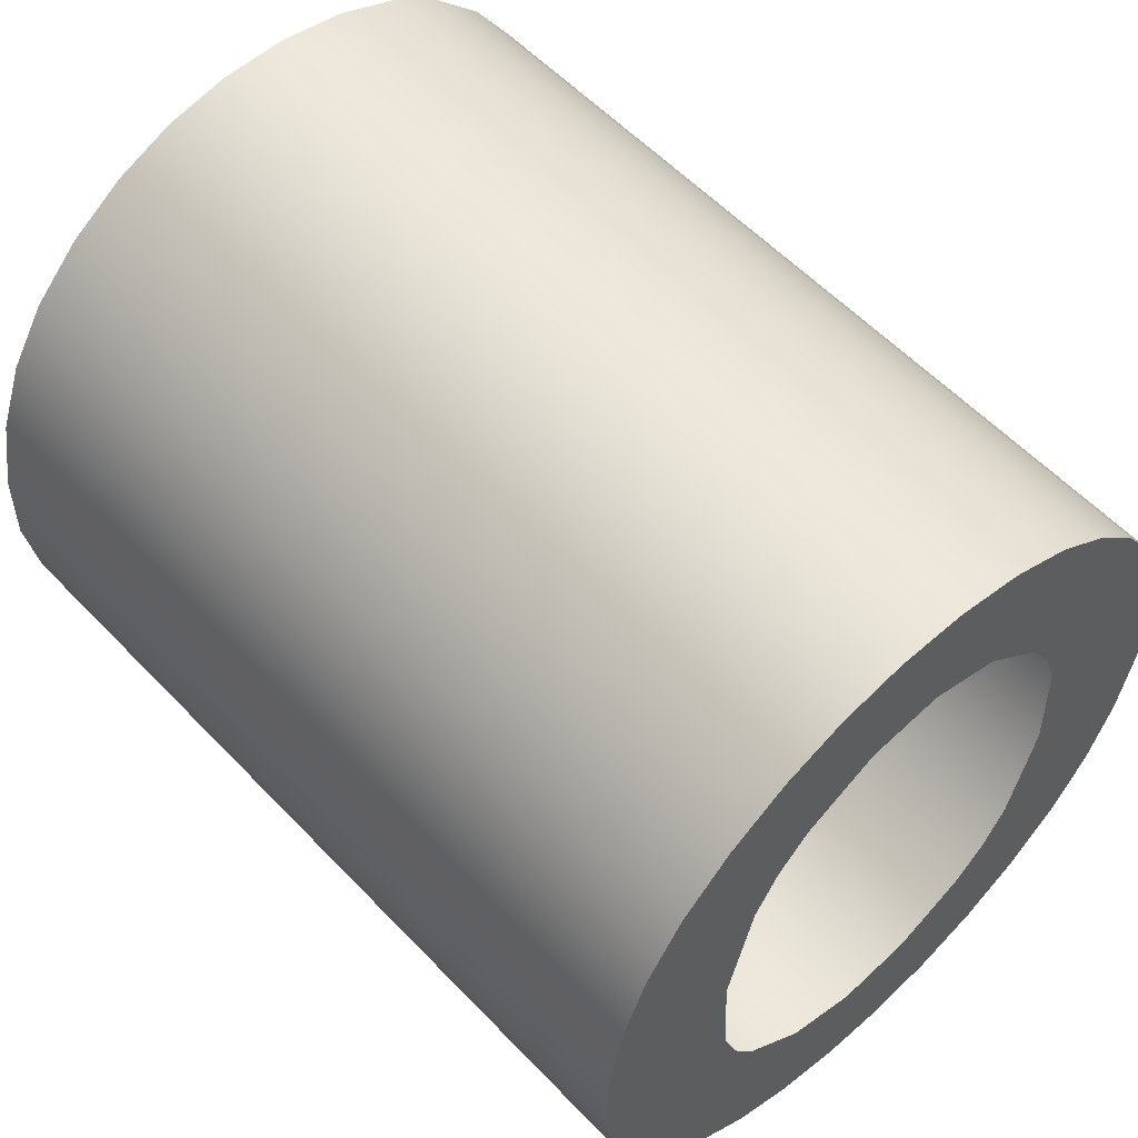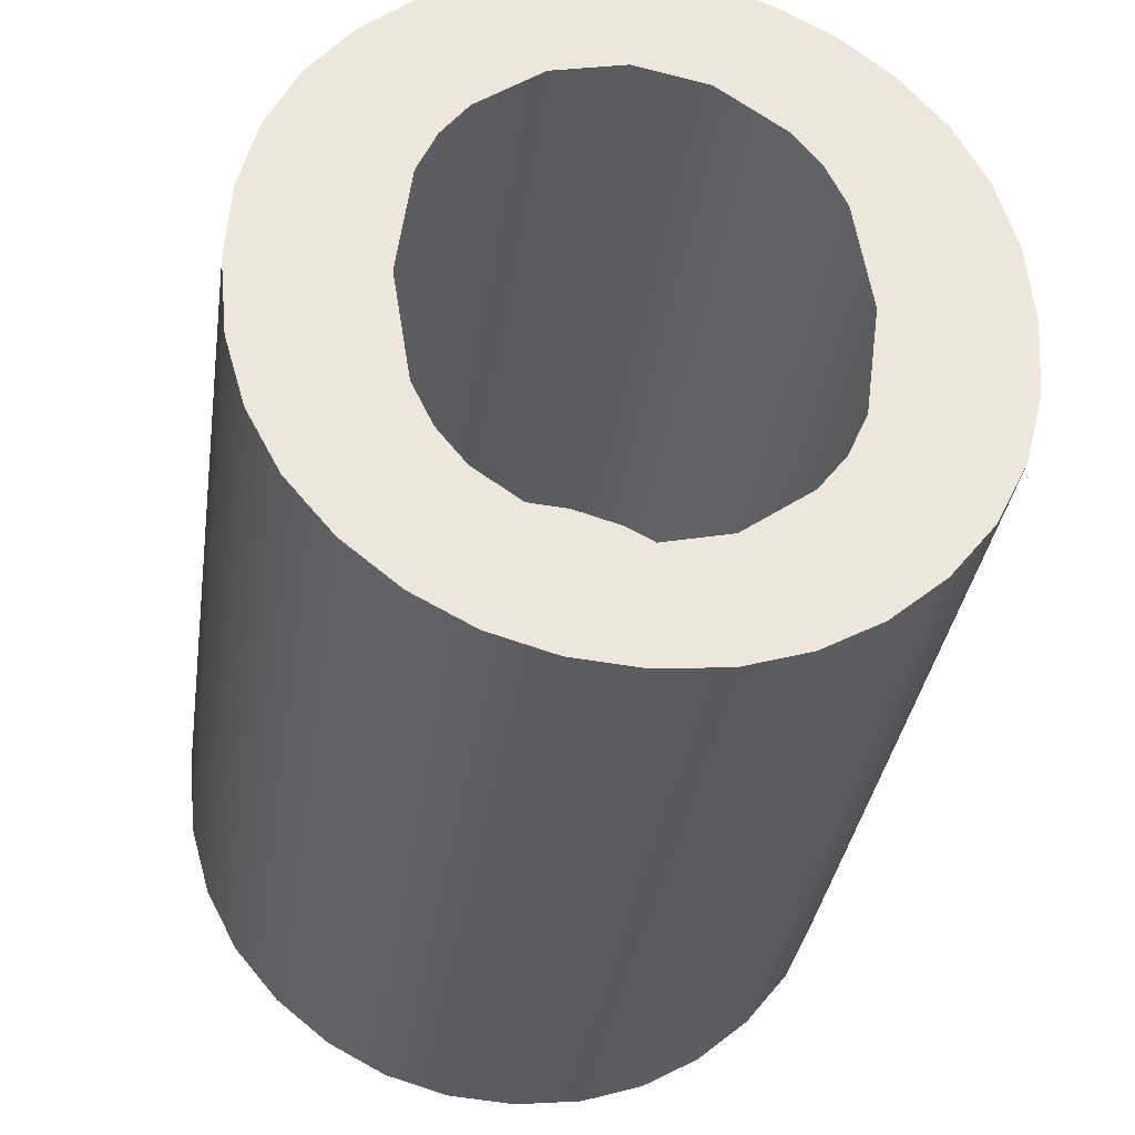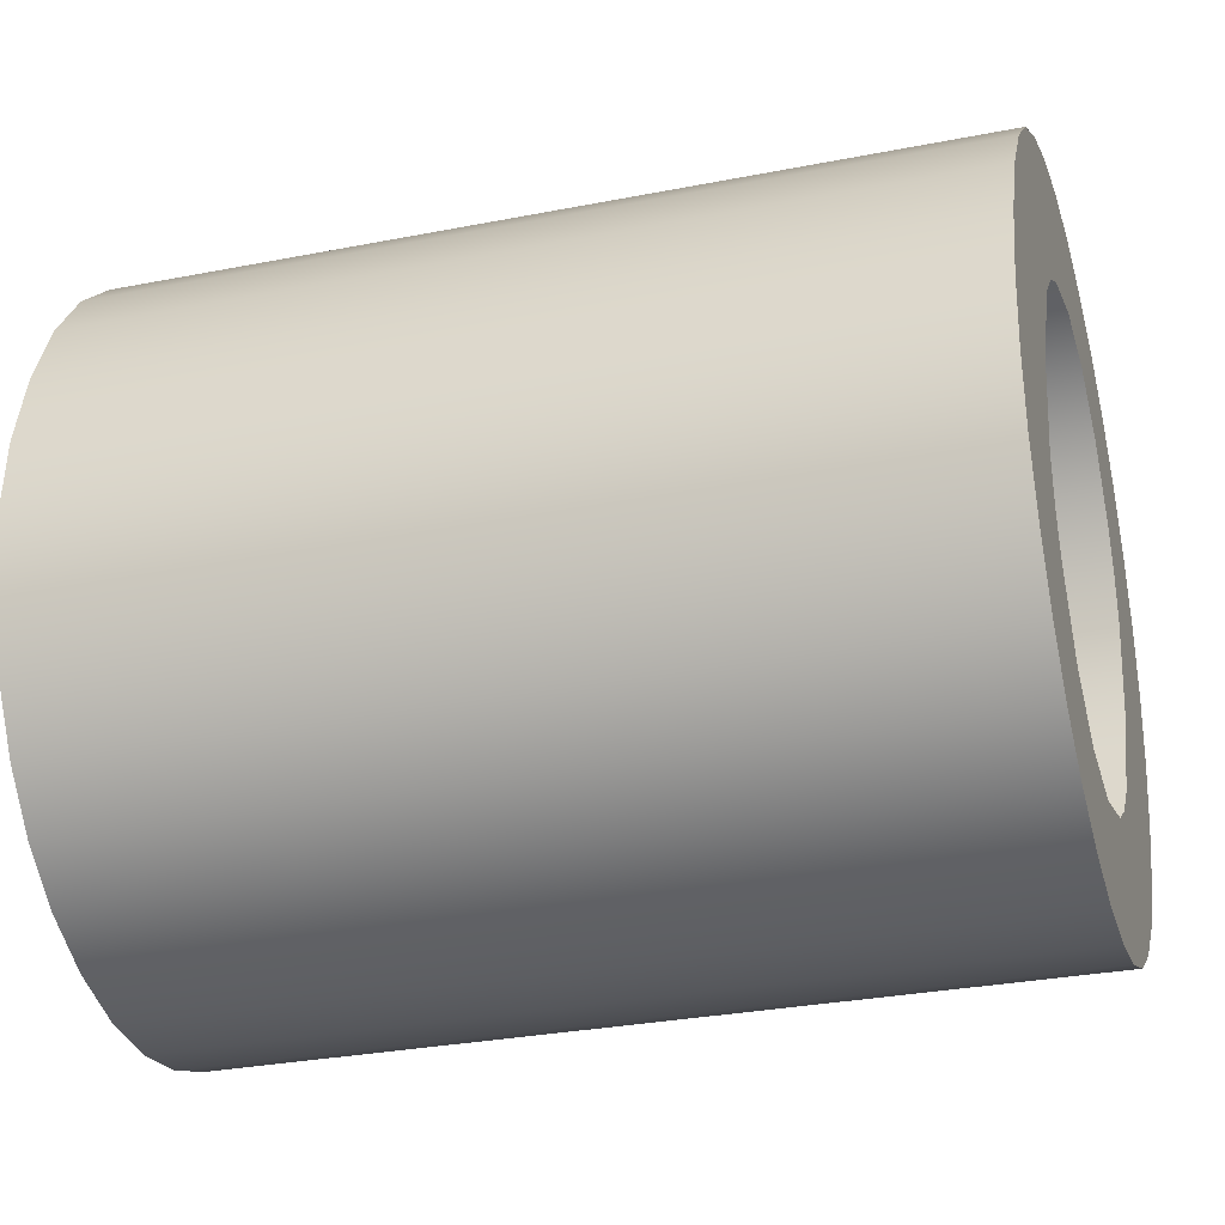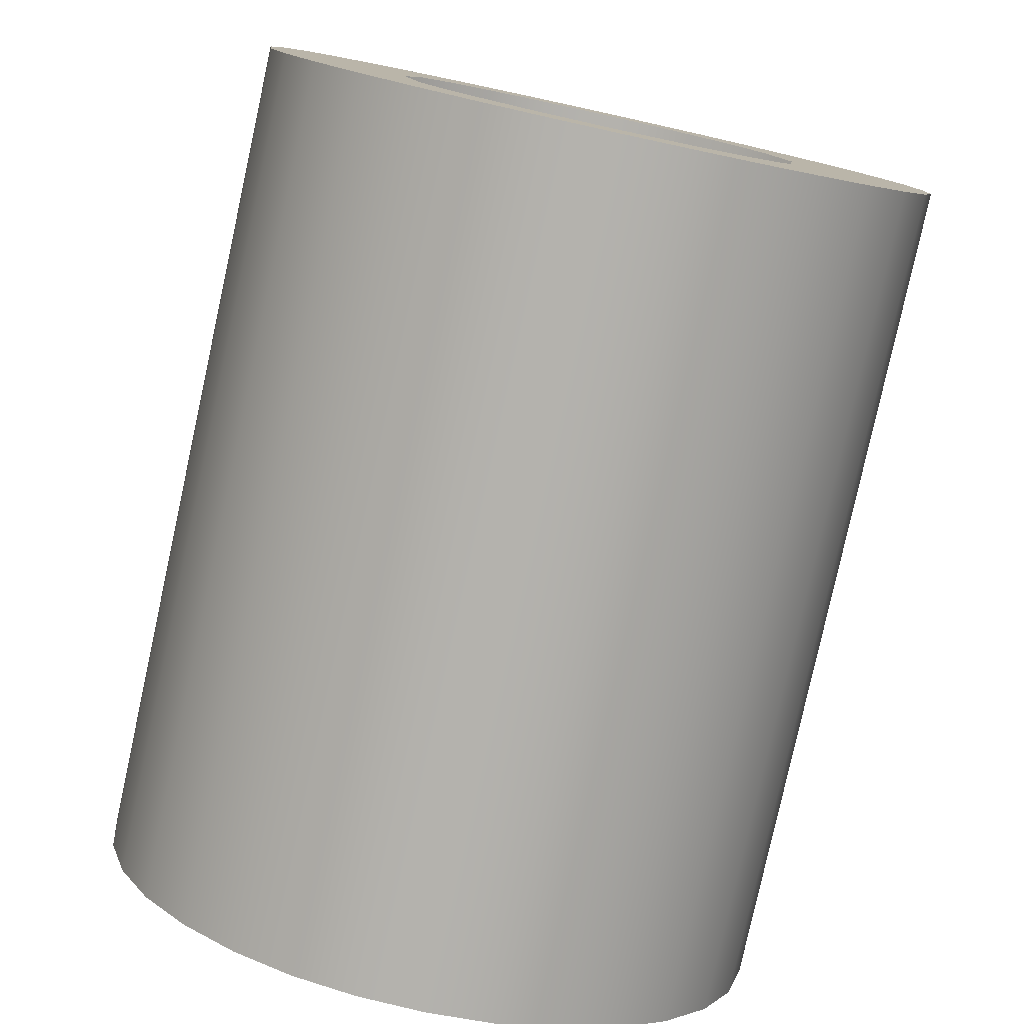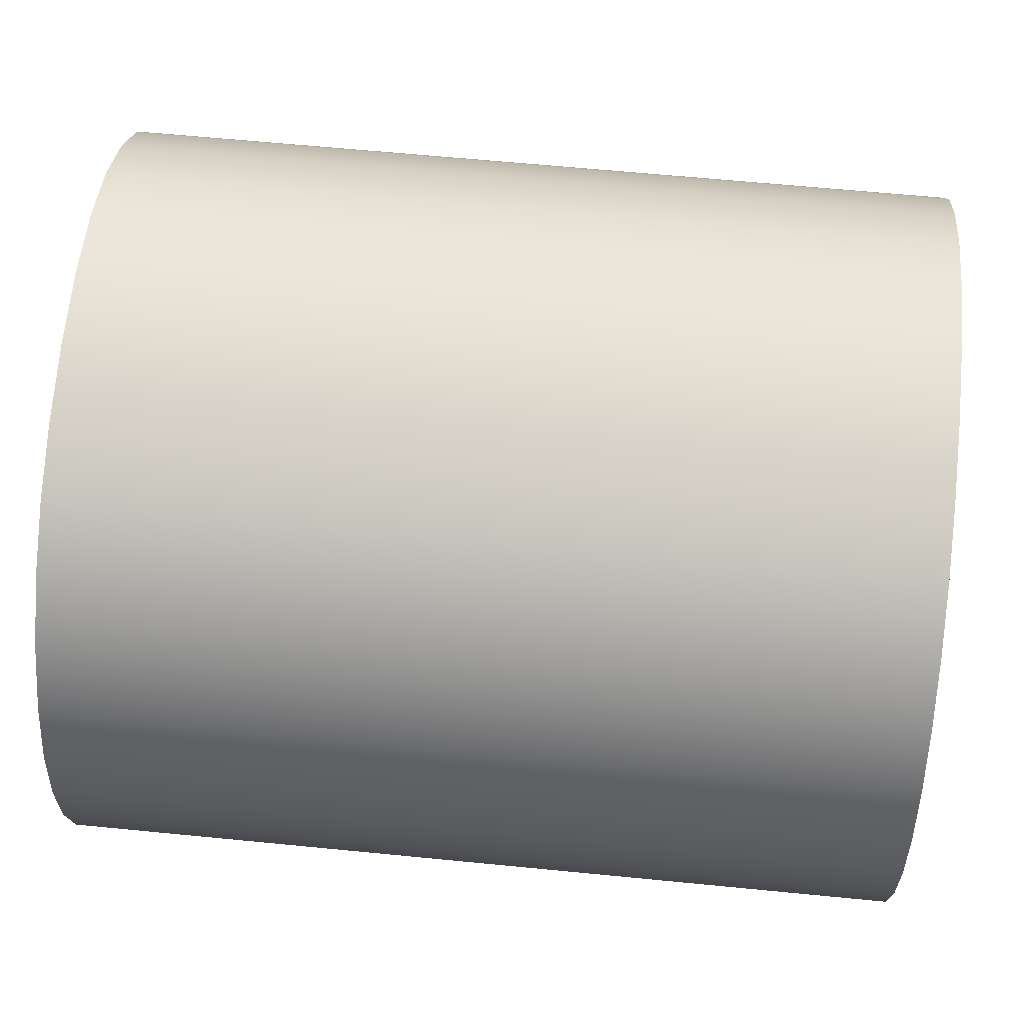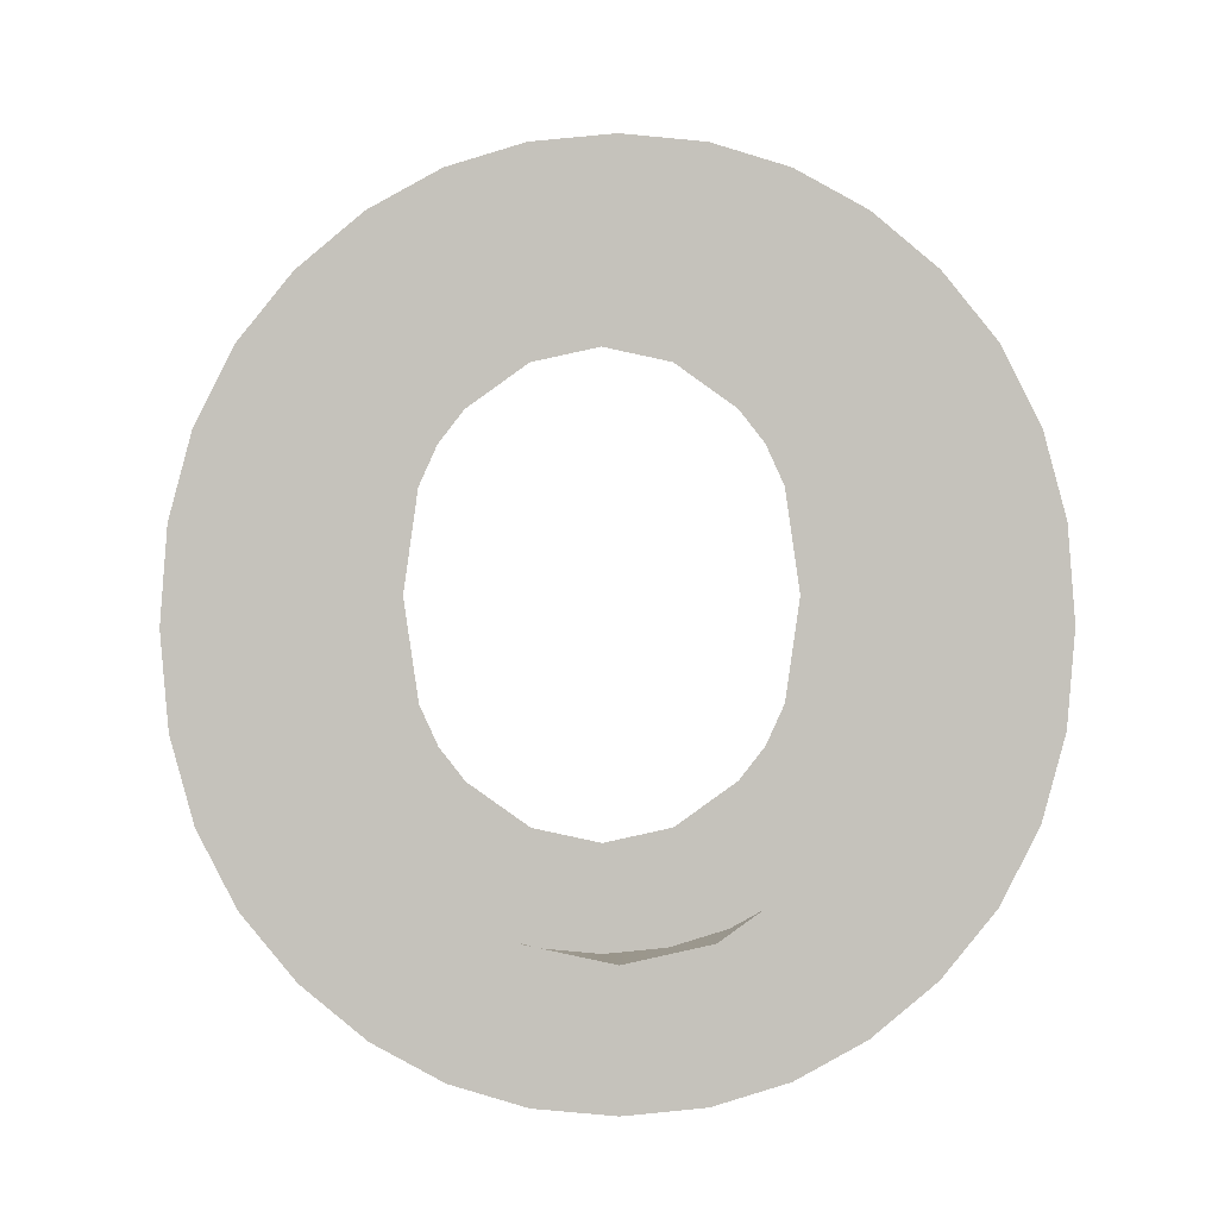
<metadata>
{"format":"obj","ext":"obj","renderer":"f3d","projection":"perspective","resolution":1024,"background":"white","views":[{"elev":48.8,"azim":-42.9,"up":"+Z"},{"elev":-27.9,"azim":172.0,"up":"+Z"},{"elev":-50.6,"azim":-74.8,"up":"+Z"},{"elev":-73.7,"azim":167.6,"up":"+Z"},{"elev":-20.5,"azim":-89.2,"up":"+Z"},{"elev":7.6,"azim":179.0,"up":"+Z"}]}
</metadata>
<code>
o #ID1574
v 0.6249 0.04857 0.0107
v 0.6241 0.036 0.008764
v 0.6249 0.03593 0.009434
v 0.6241 0.04864 0.01003
v 0.6227 0.03652 0.003557
v 0.6227 0.03628 0.005927
v 0.6226 0.0364 0.004742
v 0.623 0.03663 0.002492
v 0.623 0.03618 0.006992
v 0.6235 0.03672 0.001547
v 0.6235 0.03608 0.007938
v 0.6241 0.0368 0.000721
v 0.6241 0.036 0.008764
v 0.6249 0.03687 5.1e-05
v 0.6247 0.0364 0.004742
v 0.625 0.03657 0.003067
v 0.6258 0.03692 -0.000428
v 0.6253 0.03664 0.002408
v 0.6257 0.03669 0.00187
v 0.6267 0.03676 0.001152
v 0.6268 0.03695 -0.000715
v 0.6278 0.03678 0.000912
v 0.6278 0.03696 -0.000811
v 0.6288 0.03695 -0.000715
v 0.6289 0.03676 0.001152
v 0.6298 0.03692 -0.000428
v 0.6299 0.03669 0.00187
v 0.6306 0.03687 5.1e-05
v 0.6303 0.03664 0.002408
v 0.6306 0.03657 0.003067
v 0.6309 0.0364 0.004742
v 0.6315 0.0368 0.000721
v 0.6249 0.03593 0.009434
v 0.625 0.03624 0.006418
v 0.6258 0.03589 0.009913
v 0.6253 0.03617 0.007076
v 0.6257 0.03612 0.007615
v 0.6267 0.03604 0.008333
v 0.6268 0.03586 0.0102
v 0.6278 0.03602 0.008572
v 0.6278 0.03585 0.0103
v 0.6289 0.03604 0.008333
v 0.6288 0.03586 0.0102
v 0.6298 0.03589 0.009913
v 0.6299 0.03612 0.007615
v 0.6306 0.03593 0.009434
v 0.6303 0.03617 0.007076
v 0.6306 0.03624 0.006418
v 0.6315 0.036 0.008764
v 0.6321 0.03672 0.001547
v 0.6321 0.03608 0.007938
v 0.6326 0.03663 0.002492
v 0.6326 0.03618 0.006992
v 0.6329 0.03652 0.003557
v 0.6329 0.03628 0.005927
v 0.633 0.0364 0.004742
v 0.6258 0.03589 0.009913
v 0.6258 0.04852 0.01118
v 0.6227 0.04892 0.007191
v 0.6227 0.04916 0.004821
v 0.6226 0.04904 0.006006
v 0.623 0.04882 0.008256
v 0.623 0.04927 0.003756
v 0.6235 0.04872 0.009202
v 0.6235 0.04936 0.002811
v 0.6241 0.04864 0.01003
v 0.6241 0.04944 0.001985
v 0.6249 0.04857 0.0107
v 0.6247 0.04904 0.006006
v 0.625 0.04887 0.007682
v 0.6258 0.04852 0.01118
v 0.6253 0.04881 0.00834
v 0.6257 0.04875 0.008879
v 0.6267 0.04868 0.009597
v 0.6268 0.0485 0.01146
v 0.6278 0.04866 0.009836
v 0.6278 0.04849 0.01156
v 0.6288 0.0485 0.01146
v 0.6289 0.04868 0.009597
v 0.6298 0.04852 0.01118
v 0.6299 0.04875 0.008879
v 0.6306 0.04857 0.0107
v 0.6303 0.04881 0.00834
v 0.6306 0.04887 0.007682
v 0.6309 0.04904 0.006006
v 0.6315 0.04864 0.01003
v 0.6249 0.04951 0.001315
v 0.625 0.04921 0.004331
v 0.6258 0.04956 0.000836
v 0.6253 0.04927 0.003672
v 0.6257 0.04933 0.003134
v 0.6267 0.0494 0.002416
v 0.6268 0.04959 0.000549
v 0.6278 0.04942 0.002176
v 0.6278 0.0496 0.000453
v 0.6289 0.0494 0.002416
v 0.6288 0.04959 0.000549
v 0.6298 0.04956 0.000836
v 0.6299 0.04933 0.003134
v 0.6306 0.04951 0.001315
v 0.6303 0.04927 0.003672
v 0.6306 0.04921 0.004331
v 0.6315 0.04944 0.001985
v 0.6321 0.04872 0.009202
v 0.6321 0.04936 0.002811
v 0.6326 0.04882 0.008256
v 0.6326 0.04927 0.003756
v 0.6329 0.04892 0.007191
v 0.6329 0.04916 0.004821
v 0.633 0.04904 0.006006
v 0.6235 0.04872 0.009202
v 0.6235 0.03608 0.007938
v 0.633 0.0364 0.004742
v 0.6329 0.04892 0.007191
v 0.6329 0.03628 0.005927
v 0.633 0.04904 0.006006
v 0.6326 0.04882 0.008256
v 0.6326 0.03618 0.006992
v 0.6321 0.04872 0.009202
v 0.6321 0.03608 0.007938
v 0.6315 0.04864 0.01003
v 0.6315 0.036 0.008764
v 0.6306 0.04857 0.0107
v 0.6306 0.03593 0.009434
v 0.6298 0.03589 0.009913
v 0.6298 0.04852 0.01118
v 0.6288 0.03586 0.0102
v 0.6288 0.0485 0.01146
v 0.6278 0.03585 0.0103
v 0.6278 0.04849 0.01156
v 0.6268 0.03586 0.0102
v 0.6268 0.0485 0.01146
v 0.623 0.03618 0.006992
v 0.623 0.04882 0.008256
v 0.6227 0.03628 0.005927
v 0.6227 0.04892 0.007191
v 0.6226 0.04904 0.006006
v 0.6226 0.0364 0.004742
v 0.6227 0.04916 0.004821
v 0.6227 0.03652 0.003557
v 0.623 0.04927 0.003756
v 0.623 0.03663 0.002492
v 0.6235 0.04936 0.002811
v 0.6235 0.03672 0.001547
v 0.6241 0.04944 0.001985
v 0.6241 0.0368 0.000721
v 0.6249 0.03687 5.1e-05
v 0.6249 0.04951 0.001315
v 0.6258 0.03692 -0.000428
v 0.6258 0.04956 0.000836
v 0.6268 0.04959 0.000549
v 0.6268 0.03695 -0.000715
v 0.6278 0.03696 -0.000811
v 0.6278 0.0496 0.000453
v 0.6288 0.04959 0.000549
v 0.6288 0.03695 -0.000715
v 0.6298 0.03692 -0.000428
v 0.6298 0.04956 0.000836
v 0.6306 0.03687 5.1e-05
v 0.6306 0.04951 0.001315
v 0.6315 0.04944 0.001985
v 0.6315 0.0368 0.000721
v 0.6321 0.04936 0.002811
v 0.6321 0.03672 0.001547
v 0.6326 0.04927 0.003756
v 0.6326 0.03663 0.002492
v 0.6329 0.04916 0.004821
v 0.6329 0.03652 0.003557
f 1 2 3
f 3 2 1
f 2 1 4
f 4 1 2
f 5 6 7
f 7 6 5
f 6 5 8
f 8 5 6
f 6 8 9
f 9 8 6
f 9 8 10
f 10 8 9
f 9 10 11
f 11 10 9
f 11 10 12
f 12 10 11
f 11 12 13
f 13 12 11
f 13 12 14
f 14 12 13
f 13 14 15
f 15 14 13
f 15 14 16
f 16 14 15
f 16 14 17
f 17 14 16
f 16 17 18
f 18 17 16
f 18 17 19
f 19 17 18
f 19 17 20
f 20 17 19
f 20 17 21
f 21 17 20
f 20 21 22
f 22 21 20
f 22 21 23
f 23 21 22
f 22 23 24
f 24 23 22
f 22 24 25
f 25 24 22
f 25 24 26
f 26 24 25
f 25 26 27
f 27 26 25
f 27 26 28
f 28 26 27
f 27 28 29
f 29 28 27
f 29 28 30
f 30 28 29
f 30 28 31
f 31 28 30
f 31 28 32
f 32 28 31
f 15 33 13
f 13 33 15
f 33 15 34
f 34 15 33
f 33 34 35
f 35 34 33
f 35 34 36
f 36 34 35
f 35 36 37
f 37 36 35
f 35 37 38
f 38 37 35
f 35 38 39
f 39 38 35
f 39 38 40
f 40 38 39
f 39 40 41
f 41 40 39
f 41 40 42
f 42 40 41
f 41 42 43
f 43 42 41
f 43 42 44
f 44 42 43
f 44 42 45
f 45 42 44
f 44 45 46
f 46 45 44
f 46 45 47
f 47 45 46
f 46 47 48
f 48 47 46
f 46 48 31
f 31 48 46
f 46 31 49
f 49 31 46
f 49 31 32
f 32 31 49
f 49 32 50
f 50 32 49
f 49 50 51
f 51 50 49
f 51 50 52
f 52 50 51
f 51 52 53
f 53 52 51
f 53 52 54
f 54 52 53
f 53 54 55
f 55 54 53
f 55 54 56
f 56 54 55
f 57 1 3
f 3 1 57
f 1 57 58
f 58 57 1
f 59 60 61
f 61 60 59
f 60 59 62
f 62 59 60
f 60 62 63
f 63 62 60
f 63 62 64
f 64 62 63
f 63 64 65
f 65 64 63
f 65 64 66
f 66 64 65
f 65 66 67
f 67 66 65
f 67 66 68
f 68 66 67
f 67 68 69
f 69 68 67
f 69 68 70
f 70 68 69
f 70 68 71
f 71 68 70
f 70 71 72
f 72 71 70
f 72 71 73
f 73 71 72
f 73 71 74
f 74 71 73
f 74 71 75
f 75 71 74
f 74 75 76
f 76 75 74
f 76 75 77
f 77 75 76
f 76 77 78
f 78 77 76
f 76 78 79
f 79 78 76
f 79 78 80
f 80 78 79
f 79 80 81
f 81 80 79
f 81 80 82
f 82 80 81
f 81 82 83
f 83 82 81
f 83 82 84
f 84 82 83
f 84 82 85
f 85 82 84
f 85 82 86
f 86 82 85
f 69 87 67
f 67 87 69
f 87 69 88
f 88 69 87
f 87 88 89
f 89 88 87
f 89 88 90
f 90 88 89
f 89 90 91
f 91 90 89
f 89 91 92
f 92 91 89
f 89 92 93
f 93 92 89
f 93 92 94
f 94 92 93
f 93 94 95
f 95 94 93
f 95 94 96
f 96 94 95
f 95 96 97
f 97 96 95
f 97 96 98
f 98 96 97
f 98 96 99
f 99 96 98
f 98 99 100
f 100 99 98
f 100 99 101
f 101 99 100
f 100 101 102
f 102 101 100
f 100 102 85
f 85 102 100
f 100 85 103
f 103 85 100
f 103 85 86
f 86 85 103
f 103 86 104
f 104 86 103
f 103 104 105
f 105 104 103
f 105 104 106
f 106 104 105
f 105 106 107
f 107 106 105
f 107 106 108
f 108 106 107
f 107 108 109
f 109 108 107
f 109 108 110
f 110 108 109
f 111 2 4
f 4 2 111
f 2 111 112
f 112 111 2
f 113 114 115
f 115 114 113
f 114 113 116
f 116 113 114
f 115 117 118
f 118 117 115
f 117 115 114
f 114 115 117
f 118 119 120
f 120 119 118
f 119 118 117
f 117 118 119
f 120 121 122
f 122 121 120
f 121 120 119
f 119 120 121
f 122 123 124
f 124 123 122
f 123 122 121
f 121 122 123
f 123 125 124
f 124 125 123
f 125 123 126
f 126 123 125
f 126 127 125
f 125 127 126
f 127 126 128
f 128 126 127
f 128 129 127
f 127 129 128
f 129 128 130
f 130 128 129
f 130 131 129
f 129 131 130
f 131 130 132
f 132 130 131
f 131 58 57
f 57 58 131
f 58 131 132
f 132 131 58
f 111 133 112
f 112 133 111
f 133 111 134
f 134 111 133
f 134 135 133
f 133 135 134
f 135 134 136
f 136 134 135
f 137 135 136
f 136 135 137
f 135 137 138
f 138 137 135
f 139 138 137
f 137 138 139
f 138 139 140
f 140 139 138
f 141 140 139
f 139 140 141
f 140 141 142
f 142 141 140
f 143 142 141
f 141 142 143
f 142 143 144
f 144 143 142
f 145 144 143
f 143 144 145
f 144 145 146
f 146 145 144
f 145 147 146
f 146 147 145
f 147 145 148
f 148 145 147
f 148 149 147
f 147 149 148
f 149 148 150
f 150 148 149
f 149 151 152
f 152 151 149
f 151 149 150
f 150 149 151
f 151 153 152
f 152 153 151
f 153 151 154
f 154 151 153
f 153 155 156
f 156 155 153
f 155 153 154
f 154 153 155
f 155 157 156
f 156 157 155
f 157 155 158
f 158 155 157
f 158 159 157
f 157 159 158
f 159 158 160
f 160 158 159
f 159 161 162
f 162 161 159
f 161 159 160
f 160 159 161
f 162 163 164
f 164 163 162
f 163 162 161
f 161 162 163
f 164 165 166
f 166 165 164
f 165 164 163
f 163 164 165
f 166 167 168
f 168 167 166
f 167 166 165
f 165 166 167
f 113 167 116
f 116 167 113
f 167 113 168
f 168 113 167

</code>
